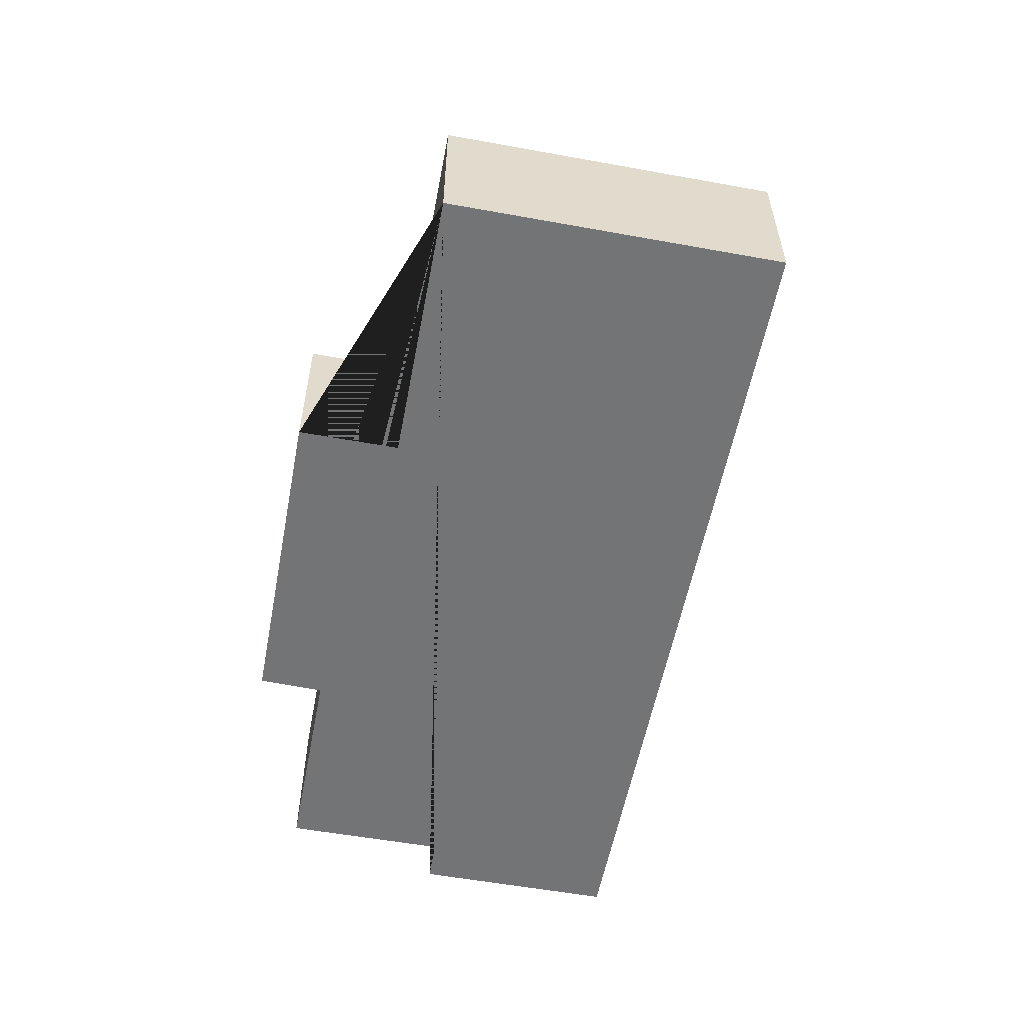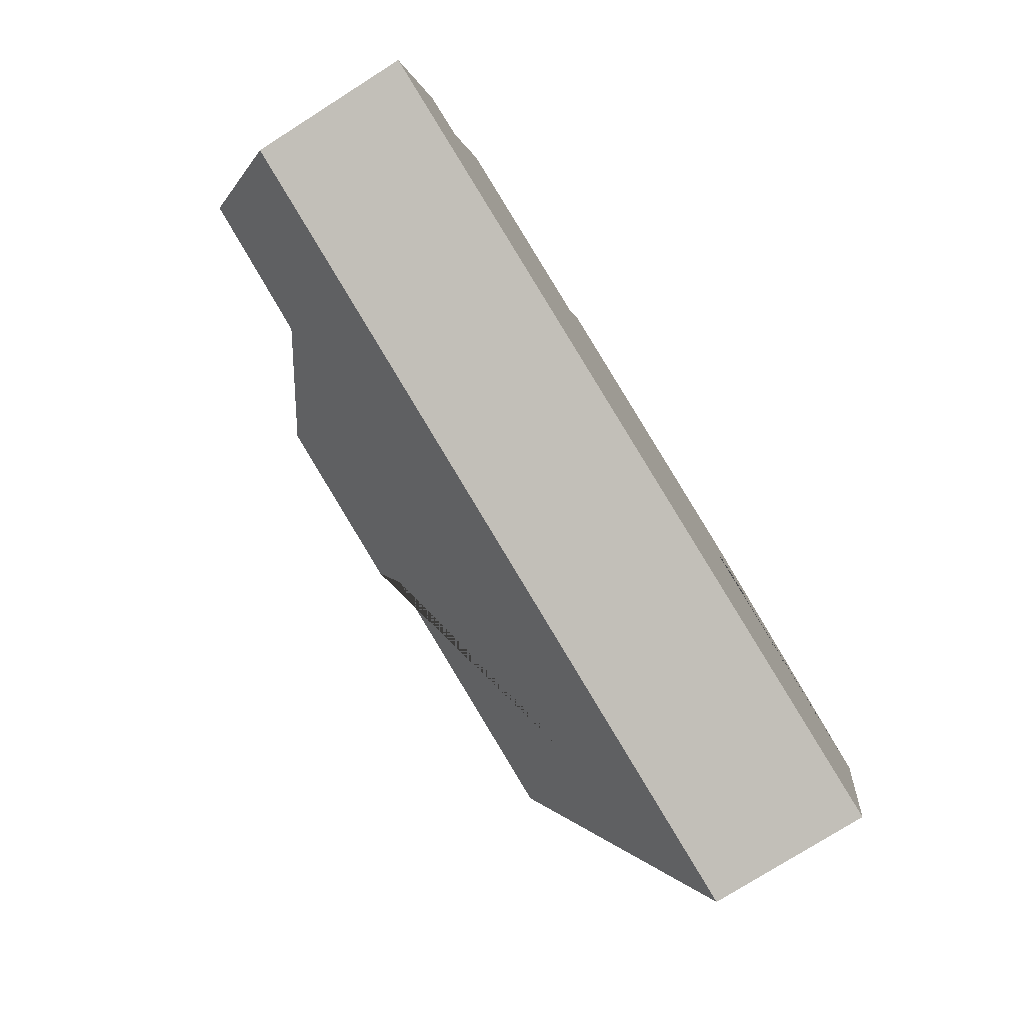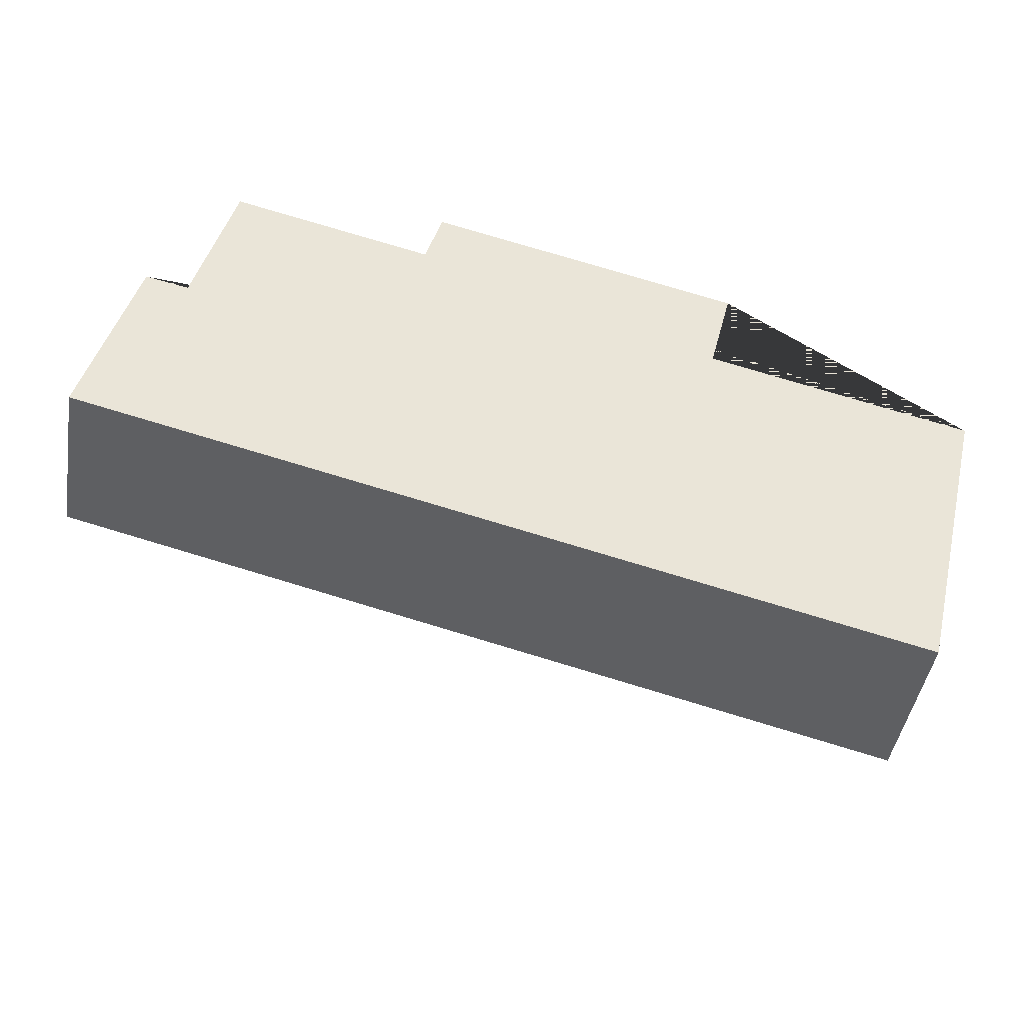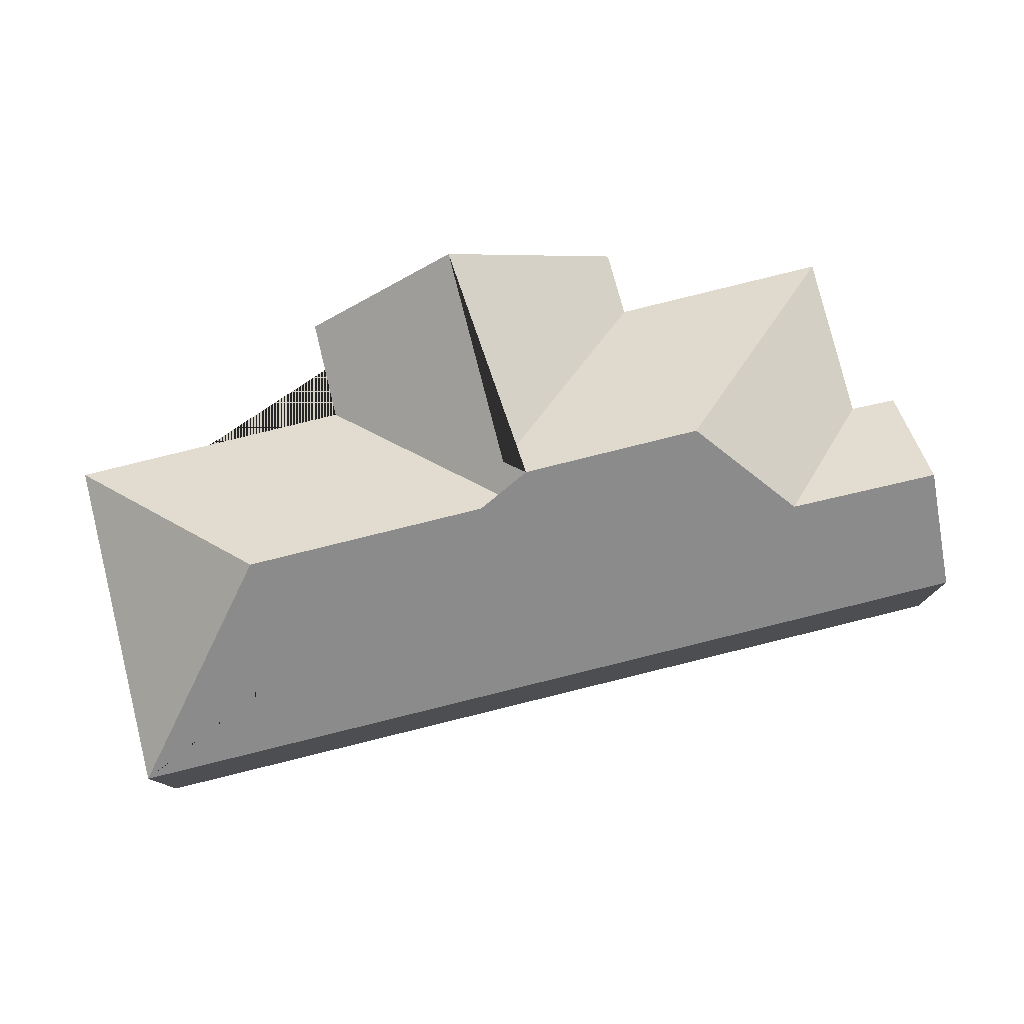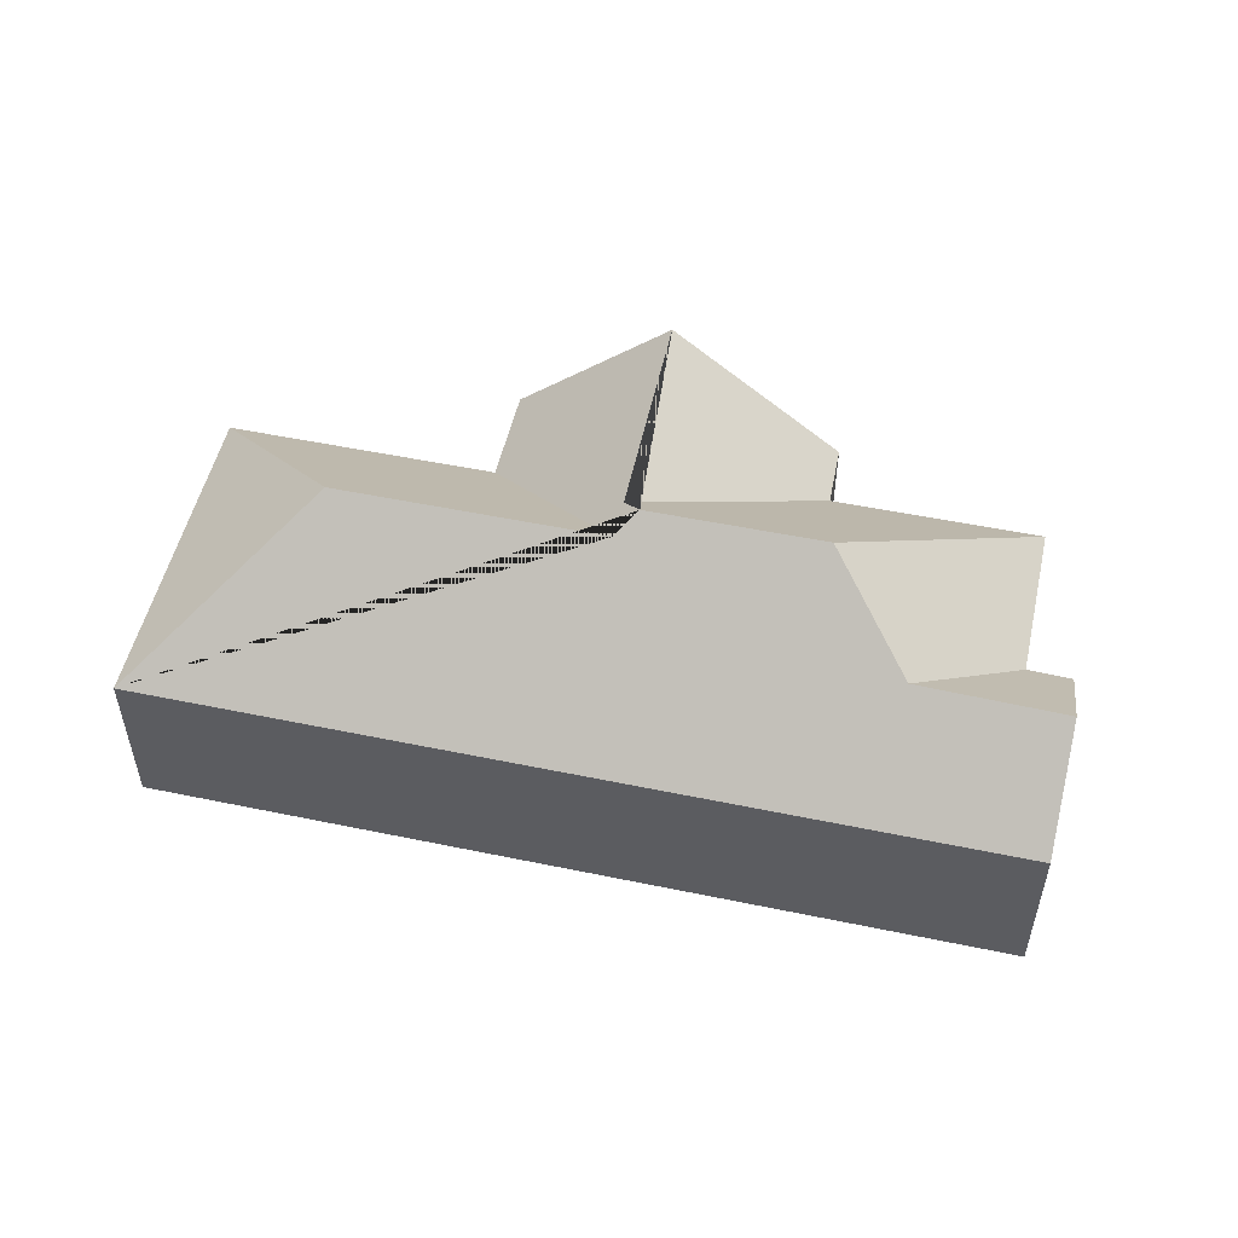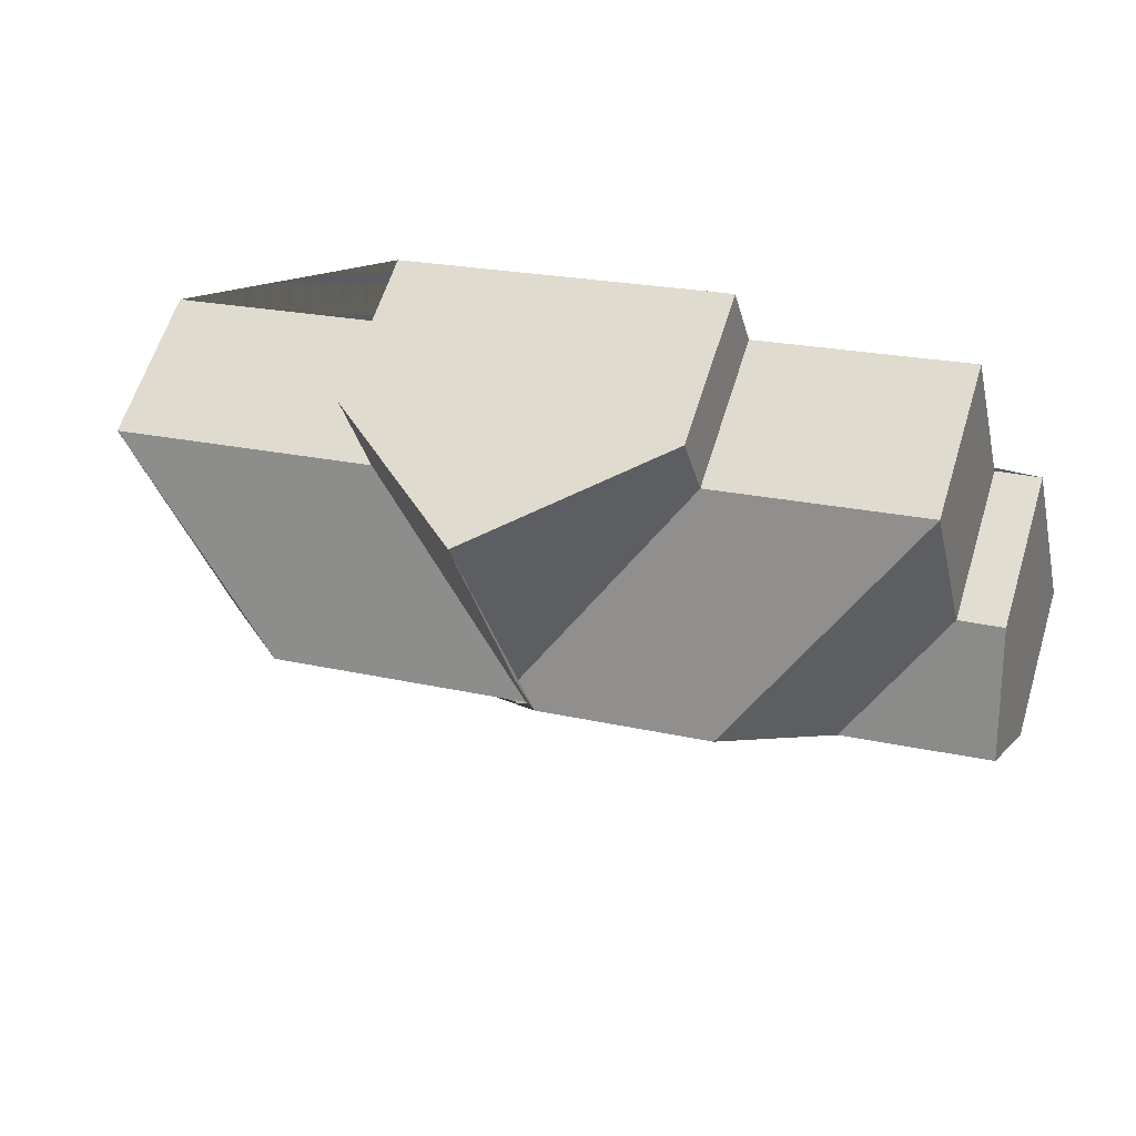
<metadata>
{"format":"obj","ext":"obj","renderer":"f3d","projection":"perspective","resolution":1024,"background":"white","views":[{"elev":-56.2,"azim":93.0,"up":"+Y"},{"elev":-77.4,"azim":-57.7,"up":"+Z"},{"elev":-45.6,"azim":-9.5,"up":"+Z"},{"elev":-11.3,"azim":-179.1,"up":"+Z"},{"elev":52.1,"azim":-153.6,"up":"+Y"},{"elev":61.4,"azim":-162.8,"up":"+Z"}]}
</metadata>
<code>
o BK39_500_017030_0034
v 442.6 75 -124.5
v 406.1 75 -273.5
v 350.7 137 -180.3
v 319.3 75 -94.31
v 330.4 75 -48.95
v 260.9 136.4 -31.91
v 231.1 137 -151
v 235 137.5 -132.7
v 224.4 144.9 -139.2
v 175.9 75 -42.1
v 183.7 75 -13.05
v 146.4 145 -120
v 98.6 113.1 -149.3
v 63.69 75 -92.39
v 81.5 75 -18.82
v 32.38 112.4 -134
v 43.64 75 -88.07
v 21.31 75 -179.3
v 442.6 0 -124.5
v 406.1 0 -273.5
v 21.31 0 -179.3
v 43.64 0 -88.07
v 63.69 0 -92.39
v 81.5 0 -18.82
v 175.9 0 -42.1
v 183.7 0 -13.05
v 330.4 0 -48.95
v 319.3 0 -94.31
f 11 10 8 6
f 6 5 4 7 9 8
f 4 1 3 7
f 1 2 3
f 2 18 16 13 12 9 7 3
f 16 17 14 13
f 14 15 12 13
f 15 10 8 9 12
f 18 16 17
f 11 6 5
f 19 20 21 22 23 24 25 26 27 28
f 1 19 20 2
f 2 20 21 18
f 18 21 22 17
f 17 22 23 14
f 14 23 24 15
f 15 24 25 10
f 10 25 26 11
f 11 26 27 5
f 5 27 28 4
f 4 28 19 1

</code>
